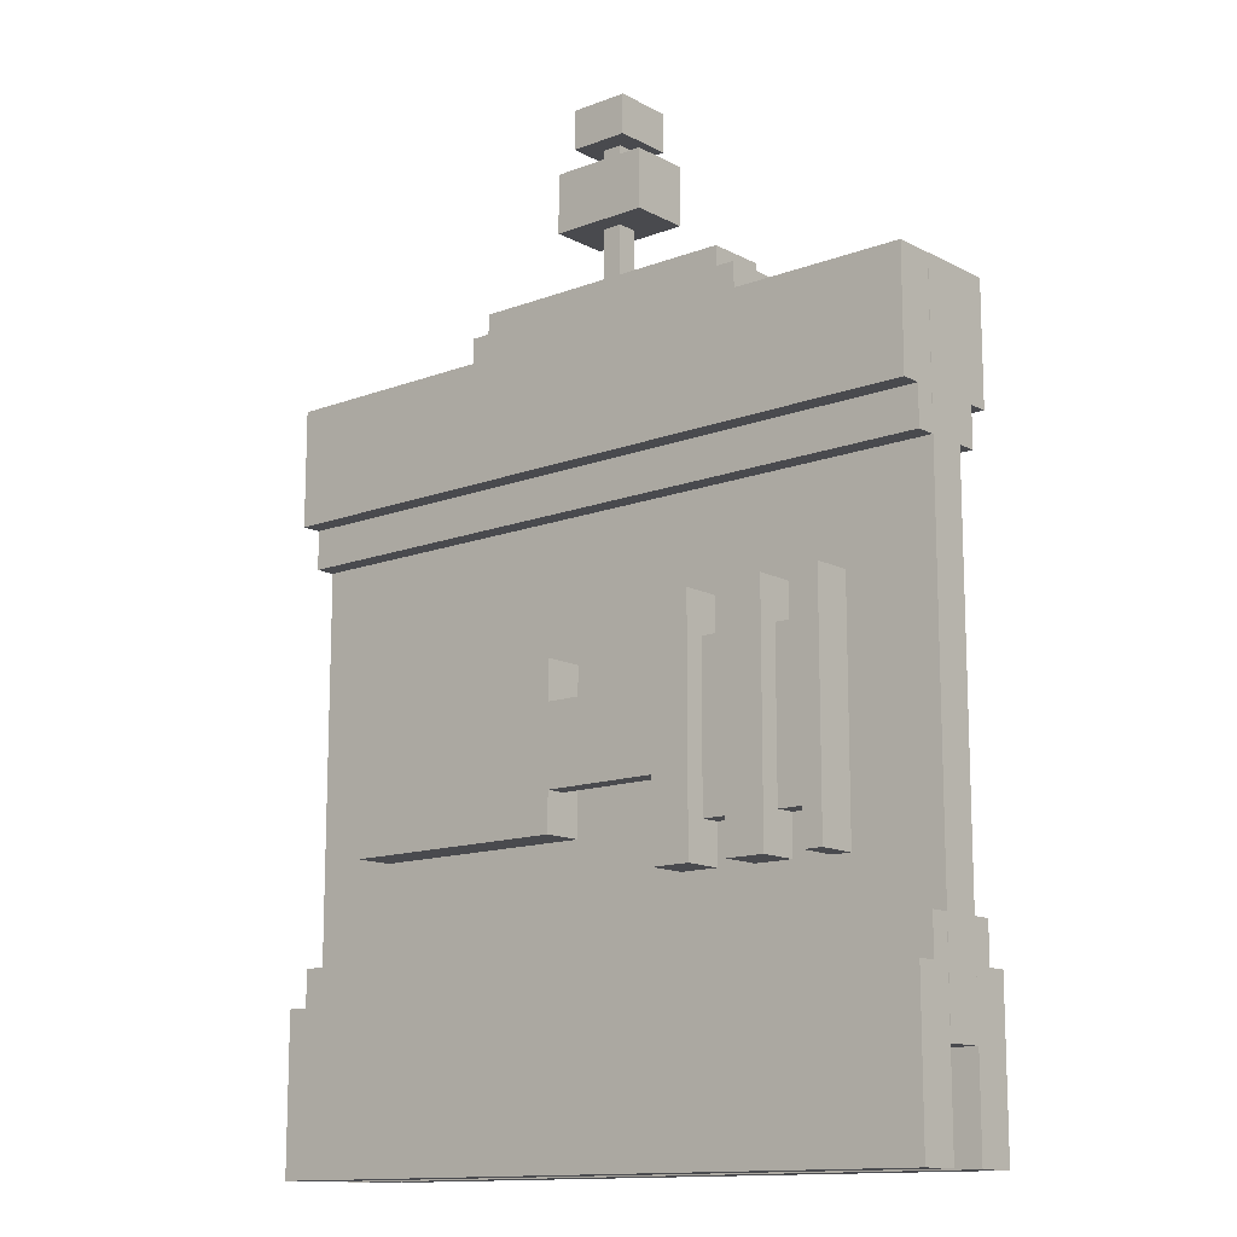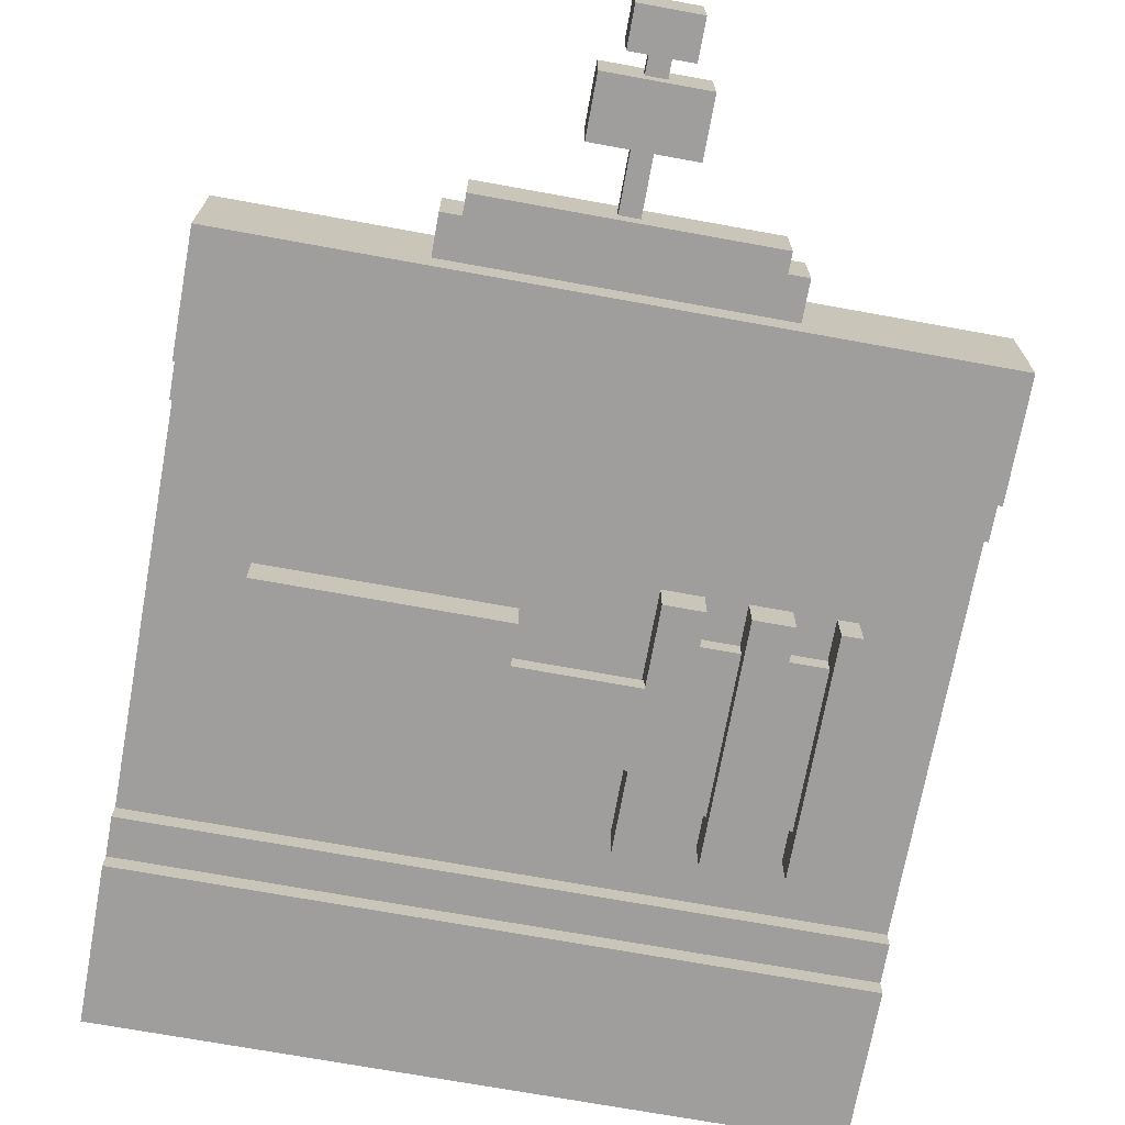
<metadata>
{"format":"obj","ext":"obj","renderer":"f3d","projection":"perspective","resolution":1024,"background":"white","views":[{"elev":-13.4,"azim":-139.5,"up":"+Y"},{"elev":-71.1,"azim":169.7,"up":"+Z"}]}
</metadata>
<code>
g fort_headquarters_gate2_mesh
v -2.041 3.618 -0.2718
v -4.639 3.618 -0.2718
v -4.639 3.433 -0.2718
v -2.041 3.433 -0.2718
v -4.825 3.062 -0.2718
v -1.856 3.062 -0.2718
v -4.825 3.433 -0.2718
v -1.856 3.433 -0.2718
v 4.508e-07 -3.062 -0.1856
v 4.508e-07 3.062 -0.1856
v -6.68 3.062 -0.1856
v -6.68 -3.062 -0.1856
v -4.639 3.618 0.2849
v -4.639 3.433 0.2849
v -4.639 3.433 -0.2718
v -4.639 3.618 -0.2718
v -5.646 -1.584 -0.1856
v -5.646 -1.584 -0.5567
v -5.831 -1.584 -0.5567
v -5.831 -1.584 -0.1856
v -4.535 0.643 0.5567
v -4.164 0.643 0.5567
v -4.164 -1.584 0.5567
v -4.535 -1.584 0.5567
v -3.433 4.917 0.09932
v -3.433 4.917 -0.08624
v -3.247 4.917 -0.08624
v -3.247 4.917 0.09932
v -5.275 0.643 -0.5567
v -5.275 0.643 -0.1856
v -5.275 -1.584 -0.1856
v -5.275 -1.584 -0.5567
v -3.433 3.618 0.09932
v -3.247 3.618 0.09932
v -3.247 3.618 -0.08624
v -3.433 3.618 -0.08624
v -6.68 3.062 0.3711
v -6.68 3.062 0.1856
v 0 3.062 0.1856
v 0 3.062 0.3711
v -4.904 -1.584 -0.1856
v -4.904 -1.584 -0.5567
v -5.275 -1.584 -0.5567
v -5.275 -1.584 -0.1856
v 0 -3.062 0.1856
v 0 3.062 0.1856
v 4.508e-07 3.062 -0.1856
v 4.508e-07 -3.062 -0.1856
v -4.904 0.643 -0.1856
v -5.275 0.643 -0.1856
v -5.275 0.643 -0.5567
v -4.904 0.643 -0.5567
v -6.677 -2.471 -0.3711
v -6.677 -2.471 -0.5567
v 0.002931 -2.471 -0.5567
v 0.002929 -2.471 -0.3711
v -2.041 3.433 -0.2718
v -1.856 3.433 -0.2718
v -1.856 3.433 0.2849
v -2.041 3.433 0.2849
v 0 -3.955 0.3711
v 0 -3.955 0.1856
v -6.68 -3.955 0.1856
v -6.68 -3.955 0.3711
v -3.618 5.289 0.2849
v -3.618 5.289 -0.2718
v -3.062 5.289 -0.2718
v -3.062 5.289 0.2849
v -6.68 -2.1 0.1856
v -6.68 -2.1 0.3711
v -6.68 -3.955 0.3711
v -6.68 -3.955 0.1856
v 0 -3.955 0.3711
v 0 -2.1 0.3711
v 0 -2.1 0.1856
v 0 -3.955 0.1856
v 0 -2.1 0.3711
v 0 -3.955 0.3711
v -6.68 -3.955 0.3711
v -6.68 -2.1 0.3711
v -3.618 4.917 0.2849
v -3.062 4.917 0.2849
v -3.062 4.917 -0.2718
v -3.618 4.917 -0.2718
v -5.646 0.643 -0.1856
v -5.831 0.643 -0.1856
v -5.831 0.643 -0.5567
v -5.646 0.643 -0.5567
v -4.535 0.2719 0.3711
v -4.535 0.2719 0.1856
v -4.535 -1.213 0.1856
v -4.535 -1.213 0.3711
v -5.649 0.2719 0.3711
v -4.535 0.2719 0.3711
v -4.535 -1.213 0.3711
v -5.649 -1.213 0.3711
v -5.646 0.643 -0.5567
v -5.646 -1.584 -0.5567
v -5.646 -1.584 -0.1856
v -5.646 0.643 -0.1856
v -0.8241 0.2719 0.5567
v -0.8241 0.2719 0.1856
v -0.8241 -1.213 0.1856
v -0.8241 -1.213 0.5567
v -3.051 0.2719 0.5567
v -0.8241 0.2719 0.5567
v -0.8241 -1.213 0.5567
v -3.051 -1.213 0.5567
v -3.051 0.2719 0.1856
v -0.8241 0.2719 0.1856
v -0.8241 0.2719 0.5567
v -3.051 0.2719 0.5567
v -5.649 0.643 0.5567
v -5.649 0.643 0.1856
v -5.649 -1.584 0.1856
v -5.649 -1.584 0.5567
v -5.834 0.643 0.5567
v -5.649 0.643 0.5567
v -5.649 -1.584 0.5567
v -5.834 -1.584 0.5567
v -2.041 3.433 0.2849
v -2.041 3.618 0.2849
v -2.041 3.618 -0.2718
v -2.041 3.433 -0.2718
v -4.535 -1.584 0.5567
v -4.164 -1.584 0.5567
v -4.164 -1.584 0.1856
v -4.535 -1.584 0.1856
v -4.825 3.433 -0.2718
v -4.825 3.433 0.2849
v -4.825 3.062 0.2849
v -4.825 3.062 -0.2718
v -4.825 3.062 0.2849
v -4.825 3.433 0.2849
v -4.639 3.433 0.2849
v -2.041 3.433 0.2849
v -2.041 3.618 0.2849
v -4.639 3.618 0.2849
v -1.856 3.062 0.2849
v -1.856 3.433 0.2849
v -3.048 0.2719 -0.1856
v -3.048 0.2719 -0.5567
v -0.8212 0.2719 -0.5567
v -0.8212 0.2719 -0.1856
v -3.804 4.175 0.2849
v -2.876 4.175 0.2849
v -2.876 4.175 -0.2718
v -3.804 4.175 -0.2718
v -5.278 0.643 0.5567
v -4.907 0.643 0.5567
v -4.907 -1.584 0.5567
v -5.278 -1.584 0.5567
v -5.834 -1.584 0.5567
v -5.649 -1.584 0.5567
v -5.649 -1.584 0.1856
v -5.834 -1.584 0.1856
v -4.535 -1.213 0.3711
v -4.535 -1.213 0.1856
v -5.649 -1.213 0.1856
v -5.649 -1.213 0.3711
v -4.904 -1.584 -0.5567
v -4.904 0.643 -0.5567
v -5.275 0.643 -0.5567
v -5.275 -1.584 -0.5567
v -4.161 -1.584 -0.1856
v -4.161 -1.584 -0.5567
v -4.532 -1.584 -0.5567
v -4.532 -1.584 -0.1856
v -3.048 -0.8415 -0.5567
v -3.048 -0.09921 -0.5567
v -4.161 -0.09921 -0.5567
v -4.161 -0.8415 -0.5567
v -6.677 3.062 -0.1856
v -6.677 3.062 -0.3711
v 0.002931 3.062 -0.3711
v 0.002931 3.062 -0.1856
v 0 -3.955 0.5567
v 0 -2.471 0.5567
v 0 -2.471 0.3711
v 0 -3.955 0.3711
v 0 -2.471 0.5567
v 0 -3.955 0.5567
v -6.68 -3.955 0.5567
v -6.68 -2.471 0.5567
v -3.048 -0.09921 -0.3711
v -3.048 -0.09921 -0.5567
v -3.048 -0.8415 -0.5567
v -3.048 -0.8415 -0.3711
v -6.68 3.062 0.5567
v -6.68 3.062 0.3711
v 0 3.062 0.3711
v 0 3.062 0.5567
v -6.677 1.948 -0.5567
v -6.677 3.062 -0.5567
v -6.677 3.062 -0.3711
v -6.677 1.948 -0.3711
v -6.68 3.062 0.1856
v -6.68 3.062 -0.1856
v 4.508e-07 3.062 -0.1856
v 0 3.062 0.1856
v -4.161 0.643 -0.1856
v -4.532 0.643 -0.1856
v -4.532 0.643 -0.5567
v -4.161 0.643 -0.5567
v 0 1.577 0.3711
v 0 3.062 0.3711
v 0 3.062 0.1856
v 0 1.577 0.1856
v 0 3.062 0.3711
v 0 1.577 0.3711
v -6.68 1.577 0.3711
v -6.68 3.062 0.3711
v 0.002931 3.062 -0.1856
v 0.002931 3.062 -0.3711
v 0.002931 1.577 -0.3711
v 0.002931 1.577 -0.1856
v 0 1.577 0.3711
v 0 1.577 0.1856
v -6.68 1.577 0.1856
v -6.68 1.577 0.3711
v 0 1.948 0.5567
v 0 3.062 0.5567
v 0 3.062 0.3711
v 0 1.948 0.3711
v 0 3.062 0.5567
v 0 1.948 0.5567
v -6.68 1.948 0.5567
v -6.68 3.062 0.5567
v 0.002931 -3.955 -0.5567
v 0.002931 -2.471 -0.5567
v -6.677 -2.471 -0.5567
v -6.677 -3.955 -0.5567
v 0 -3.955 0.5567
v 0 -3.955 0.3711
v -6.68 -3.955 0.3711
v -6.68 -3.955 0.5567
v 0 1.948 0.5567
v 0 1.948 0.3711
v -6.68 1.948 0.3711
v -6.68 1.948 0.5567
v -3.247 3.618 0.09932
v -3.247 4.917 0.09932
v -3.247 4.917 -0.08624
v -3.247 3.618 -0.08624
v -3.247 3.618 -0.08624
v -3.247 4.917 -0.08624
v -3.433 4.917 -0.08624
v -3.433 3.618 -0.08624
v -3.433 4.917 0.09932
v -3.247 4.917 0.09932
v -3.247 3.618 0.09932
v -3.433 3.618 0.09932
v -6.677 -3.955 -0.5567
v -6.677 -2.471 -0.5567
v -6.677 -2.471 -0.3711
v -6.677 -3.955 -0.3711
v -6.677 -2.1 -0.1856
v -6.677 -2.1 -0.3711
v 0.002931 -2.1 -0.3711
v 0.002931 -2.1 -0.1856
v -2.876 4.175 0.2849
v -2.876 4.732 0.2849
v -2.876 4.732 -0.2718
v -2.876 4.175 -0.2718
v -2.876 4.175 -0.2718
v -2.876 4.732 -0.2718
v -3.804 4.732 -0.2718
v -3.804 4.175 -0.2718
v -3.804 4.732 0.2849
v -2.876 4.732 0.2849
v -2.876 4.175 0.2849
v -3.804 4.175 0.2849
v -3.062 4.917 0.2849
v -3.062 5.289 0.2849
v -3.062 5.289 -0.2718
v -3.062 4.917 -0.2718
v -3.062 4.917 -0.2718
v -3.062 5.289 -0.2718
v -3.618 5.289 -0.2718
v -3.618 4.917 -0.2718
v -3.618 5.289 0.2849
v -3.062 5.289 0.2849
v -3.062 4.917 0.2849
v -3.618 4.917 0.2849
v -4.639 3.618 0.2849
v -4.639 3.618 -0.2718
v -2.041 3.618 -0.2718
v -2.041 3.618 0.2849
v -3.051 -0.8415 0.5567
v -3.051 -0.09921 0.5567
v -3.051 -0.09921 0.3711
v -3.051 -0.8415 0.3711
v -3.051 -0.8415 0.3711
v -3.051 -0.09921 0.3711
v -4.164 -0.09921 0.3711
v -4.164 -0.8415 0.3711
v -4.164 -0.09921 0.5567
v -3.051 -0.09921 0.5567
v -3.051 -0.8415 0.5567
v -4.164 -0.8415 0.5567
v 0.002931 1.577 -0.1856
v 0.002931 1.577 -0.3711
v -6.677 1.577 -0.3711
v -6.677 1.577 -0.1856
v -4.532 -1.213 -0.1856
v -4.532 -1.213 -0.3711
v -5.646 -1.213 -0.3711
v -5.646 -1.213 -0.1856
v -4.161 0.643 -0.5567
v -4.161 -1.584 -0.5567
v -4.161 -1.584 -0.1856
v -4.161 0.643 -0.1856
v -6.677 -3.955 -0.3711
v -6.677 -2.1 -0.3711
v -6.677 -2.1 -0.1856
v -6.677 -3.955 -0.1856
v 0.002931 -2.1 -0.1856
v 0.002931 -2.1 -0.3711
v 0.002931 -3.955 -0.3711
v 0.002931 -3.955 -0.1856
v 0.002931 -3.955 -0.3711
v 0.002931 -2.1 -0.3711
v -6.677 -2.1 -0.3711
v -6.677 -3.955 -0.3711
v -4.904 0.643 -0.5567
v -4.904 -1.584 -0.5567
v -4.904 -1.584 -0.1856
v -4.904 0.643 -0.1856
v -5.278 0.643 0.5567
v -5.278 0.643 0.1856
v -4.907 0.643 0.1856
v -4.907 0.643 0.5567
v -0.8212 -1.213 -0.1856
v -0.8212 -1.213 -0.5567
v -3.048 -1.213 -0.5567
v -3.048 -1.213 -0.1856
v -4.532 0.2719 -0.3711
v -4.532 -1.213 -0.3711
v -4.532 -1.213 -0.1856
v -4.532 0.2719 -0.1856
v -4.532 -1.213 -0.3711
v -4.532 0.2719 -0.3711
v -5.646 0.2719 -0.3711
v -5.646 -1.213 -0.3711
v -5.831 0.643 -0.5567
v -5.831 0.643 -0.1856
v -5.831 -1.584 -0.1856
v -5.831 -1.584 -0.5567
v -5.646 0.2719 -0.1856
v -5.646 0.2719 -0.3711
v -4.532 0.2719 -0.3711
v -4.532 0.2719 -0.1856
v -3.051 -1.213 0.1856
v -3.051 -1.213 0.5567
v -0.8241 -1.213 0.5567
v -0.8241 -1.213 0.1856
v -0.8212 0.2719 -0.5567
v -0.8212 -1.213 -0.5567
v -0.8212 -1.213 -0.1856
v -0.8212 0.2719 -0.1856
v -3.048 -1.213 -0.5567
v -3.048 0.2719 -0.5567
v -3.048 0.2719 -0.1856
v -3.048 -1.213 -0.1856
v -4.825 3.433 0.2849
v -4.825 3.433 -0.2718
v -4.639 3.433 -0.2718
v -4.639 3.433 0.2849
v 0.002931 -3.955 -0.1856
v 0.002931 -3.955 -0.3711
v -6.677 -3.955 -0.3711
v -6.677 -3.955 -0.1856
v -0.8212 -1.213 -0.5567
v -0.8212 0.2719 -0.5567
v -3.048 0.2719 -0.5567
v -3.048 -1.213 -0.5567
v -5.646 -1.213 -0.3711
v -5.646 0.2719 -0.3711
v -5.646 0.2719 -0.1856
v -5.646 -1.213 -0.1856
v -5.278 0.643 0.5567
v -5.278 -1.584 0.5567
v -5.278 -1.584 0.1856
v -5.278 0.643 0.1856
v -5.646 -1.584 -0.5567
v -5.646 0.643 -0.5567
v -5.831 0.643 -0.5567
v -5.831 -1.584 -0.5567
v -1.856 3.062 0.2849
v -1.856 3.433 0.2849
v -1.856 3.433 -0.2718
v -1.856 3.062 -0.2718
v 0 -3.062 0.1856
v 4.508e-07 -3.062 -0.1856
v -6.68 -3.062 -0.1856
v -6.68 -3.062 0.1856
v -4.532 0.643 -0.5567
v -4.532 0.643 -0.1856
v -4.532 -1.584 -0.1856
v -4.532 -1.584 -0.5567
v -4.161 -0.09921 -0.3711
v -4.161 -0.09921 -0.5567
v -3.048 -0.09921 -0.5567
v -3.048 -0.09921 -0.3711
v -6.68 3.062 -0.1856
v -6.68 3.062 0.1856
v -6.68 -3.062 0.1856
v -6.68 -3.062 -0.1856
v -4.161 -1.584 -0.5567
v -4.161 0.643 -0.5567
v -4.532 0.643 -0.5567
v -4.532 -1.584 -0.5567
v -4.164 -0.09921 0.3711
v -4.164 -0.09921 0.5567
v -4.164 -0.8415 0.5567
v -4.164 -0.8415 0.3711
v -3.051 -0.8415 0.5567
v -3.051 -0.8415 0.3711
v -4.164 -0.8415 0.3711
v -4.164 -0.8415 0.5567
v -3.618 5.289 -0.2718
v -3.618 5.289 0.2849
v -3.618 4.917 0.2849
v -3.618 4.917 -0.2718
v -3.804 4.732 -0.2718
v -3.804 4.732 0.2849
v -3.804 4.175 0.2849
v -3.804 4.175 -0.2718
v -6.68 -2.1 0.3711
v -6.68 -2.1 0.1856
v 0 -2.1 0.1856
v 0 -2.1 0.3711
v -3.433 4.917 -0.08624
v -3.433 4.917 0.09932
v -3.433 3.618 0.09932
v -3.433 3.618 -0.08624
v 0.002929 -2.471 -0.3711
v 0.002931 -2.471 -0.5567
v 0.002931 -3.955 -0.5567
v 0.002929 -3.955 -0.3711
v -6.677 3.062 -0.3711
v -6.677 3.062 -0.5567
v 0.002931 3.062 -0.5567
v 0.002929 3.062 -0.3711
v -6.68 3.062 0.3711
v -6.68 3.062 0.5567
v -6.68 1.948 0.5567
v -6.68 1.948 0.3711
v -6.677 1.577 -0.3711
v -6.677 3.062 -0.3711
v -6.677 3.062 -0.1856
v -6.677 1.577 -0.1856
v -6.68 3.062 0.1856
v -6.68 3.062 0.3711
v -6.68 1.577 0.3711
v -6.68 1.577 0.1856
v -4.164 -0.09921 0.5567
v -4.164 -0.09921 0.3711
v -3.051 -0.09921 0.3711
v -3.051 -0.09921 0.5567
v 0.002931 1.577 -0.3711
v 0.002931 3.062 -0.3711
v -6.677 3.062 -0.3711
v -6.677 1.577 -0.3711
v -6.68 3.062 0.1856
v 0 3.062 0.1856
v 0 -3.062 0.1856
v -6.68 -3.062 0.1856
v 0.002929 3.062 -0.3711
v 0.002931 3.062 -0.5567
v 0.002931 1.948 -0.5567
v 0.002929 1.948 -0.3711
v 0.002929 -3.955 -0.3711
v 0.002931 -3.955 -0.5567
v -6.677 -3.955 -0.5567
v -6.677 -3.955 -0.3711
v 0.002929 1.948 -0.3711
v 0.002931 1.948 -0.5567
v -6.677 1.948 -0.5567
v -6.677 1.948 -0.3711
v 0.002931 1.948 -0.5567
v 0.002931 3.062 -0.5567
v -6.677 3.062 -0.5567
v -6.677 1.948 -0.5567
v -4.161 -0.8415 -0.5567
v -4.161 -0.09921 -0.5567
v -4.161 -0.09921 -0.3711
v -4.161 -0.8415 -0.3711
v -6.68 -2.471 0.3711
v -6.68 -2.471 0.5567
v -6.68 -3.955 0.5567
v -6.68 -3.955 0.3711
v -4.161 -0.09921 -0.3711
v -3.048 -0.09921 -0.3711
v -3.048 -0.8415 -0.3711
v -4.161 -0.8415 -0.3711
v -3.048 -0.8415 -0.3711
v -3.048 -0.8415 -0.5567
v -4.161 -0.8415 -0.5567
v -4.161 -0.8415 -0.3711
v -4.535 0.643 0.5567
v -4.535 0.643 0.1856
v -4.164 0.643 0.1856
v -4.164 0.643 0.5567
v -4.535 0.643 0.5567
v -4.535 -1.584 0.5567
v -4.535 -1.584 0.1856
v -4.535 0.643 0.1856
v -4.907 0.643 0.5567
v -4.907 0.643 0.1856
v -4.907 -1.584 0.1856
v -4.907 -1.584 0.5567
v -5.834 0.643 0.5567
v -5.834 0.643 0.1856
v -5.649 0.643 0.1856
v -5.649 0.643 0.5567
v -5.834 0.643 0.5567
v -5.834 -1.584 0.5567
v -5.834 -1.584 0.1856
v -5.834 0.643 0.1856
v -3.051 0.2719 0.1856
v -3.051 0.2719 0.5567
v -3.051 -1.213 0.5567
v -3.051 -1.213 0.1856
v -5.649 0.2719 0.1856
v -5.649 0.2719 0.3711
v -5.649 -1.213 0.3711
v -5.649 -1.213 0.1856
v -5.649 0.2719 0.3711
v -5.649 0.2719 0.1856
v -4.535 0.2719 0.1856
v -4.535 0.2719 0.3711
v -4.164 0.643 0.5567
v -4.164 0.643 0.1856
v -4.164 -1.584 0.1856
v -4.164 -1.584 0.5567
v -5.278 -1.584 0.5567
v -4.907 -1.584 0.5567
v -4.907 -1.584 0.1856
v -5.278 -1.584 0.1856
v -6.68 -2.471 0.5567
v -6.68 -2.471 0.3711
v 0 -2.471 0.3711
v 0 -2.471 0.5567
v -3.804 4.732 0.2849
v -3.804 4.732 -0.2718
v -2.876 4.732 -0.2718
v -2.876 4.732 0.2849
v 0.002931 -3.955 -0.1856
v -6.677 -3.955 -0.1856
v -6.677 -2.1 -0.1856
v 0.002931 -2.1 -0.1856
v 0 -2.1 0.1856
v -6.68 -2.1 0.1856
v -6.68 -3.955 0.1856
v 0 -3.955 0.1856
g fort_headquarters_gate2_mesh_0
f 3 2 1
f 4 3 1
f 5 3 4
f 6 5 4
f 7 3 5
f 4 8 6
f 11 10 9
f 12 11 9
f 15 14 13
f 16 15 13
f 19 18 17
f 20 19 17
f 23 22 21
f 24 23 21
f 27 26 25
f 28 27 25
f 31 30 29
f 32 31 29
f 35 34 33
f 36 35 33
f 39 38 37
f 40 39 37
f 43 42 41
f 44 43 41
f 47 46 45
f 48 47 45
f 51 50 49
f 52 51 49
f 55 54 53
f 56 55 53
f 59 58 57
f 60 59 57
f 63 62 61
f 64 63 61
f 67 66 65
f 68 67 65
f 71 70 69
f 72 71 69
f 75 74 73
f 76 75 73
f 79 78 77
f 80 79 77
f 83 82 81
f 84 83 81
f 87 86 85
f 88 87 85
f 91 90 89
f 92 91 89
f 95 94 93
f 96 95 93
f 99 98 97
f 100 99 97
f 103 102 101
f 104 103 101
f 107 106 105
f 108 107 105
f 111 110 109
f 112 111 109
f 115 114 113
f 116 115 113
f 119 118 117
f 120 119 117
f 123 122 121
f 124 123 121
f 127 126 125
f 128 127 125
f 131 130 129
f 132 131 129
f 135 134 133
f 136 135 133
f 135 136 137
f 138 135 137
f 139 136 133
f 140 136 139
f 143 142 141
f 144 143 141
f 147 146 145
f 148 147 145
f 151 150 149
f 152 151 149
f 155 154 153
f 156 155 153
f 159 158 157
f 160 159 157
f 163 162 161
f 164 163 161
f 167 166 165
f 168 167 165
f 171 170 169
f 172 171 169
f 175 174 173
f 176 175 173
f 179 178 177
f 180 179 177
f 183 182 181
f 184 183 181
f 187 186 185
f 188 187 185
f 191 190 189
f 192 191 189
f 195 194 193
f 196 195 193
f 199 198 197
f 200 199 197
f 203 202 201
f 204 203 201
f 207 206 205
f 208 207 205
f 211 210 209
f 212 211 209
f 215 214 213
f 216 215 213
f 219 218 217
f 220 219 217
f 223 222 221
f 224 223 221
f 227 226 225
f 228 227 225
f 231 230 229
f 232 231 229
f 235 234 233
f 236 235 233
f 239 238 237
f 240 239 237
f 243 242 241
f 244 243 241
f 247 246 245
f 248 247 245
f 251 250 249
f 252 251 249
f 255 254 253
f 256 255 253
f 259 258 257
f 260 259 257
f 263 262 261
f 264 263 261
f 267 266 265
f 268 267 265
f 271 270 269
f 272 271 269
f 275 274 273
f 276 275 273
f 279 278 277
f 280 279 277
f 283 282 281
f 284 283 281
f 287 286 285
f 288 287 285
f 291 290 289
f 292 291 289
f 295 294 293
f 296 295 293
f 299 298 297
f 300 299 297
f 303 302 301
f 304 303 301
f 307 306 305
f 308 307 305
f 311 310 309
f 312 311 309
f 315 314 313
f 316 315 313
f 319 318 317
f 320 319 317
f 323 322 321
f 324 323 321
f 327 326 325
f 328 327 325
f 331 330 329
f 332 331 329
f 335 334 333
f 336 335 333
f 339 338 337
f 340 339 337
f 343 342 341
f 344 343 341
f 347 346 345
f 348 347 345
f 351 350 349
f 352 351 349
f 355 354 353
f 356 355 353
f 359 358 357
f 360 359 357
f 363 362 361
f 364 363 361
f 367 366 365
f 368 367 365
f 371 370 369
f 372 371 369
f 375 374 373
f 376 375 373
f 379 378 377
f 380 379 377
f 383 382 381
f 384 383 381
f 387 386 385
f 388 387 385
f 391 390 389
f 392 391 389
f 395 394 393
f 396 395 393
f 399 398 397
f 400 399 397
f 403 402 401
f 404 403 401
f 407 406 405
f 408 407 405
f 411 410 409
f 412 411 409
f 415 414 413
f 416 415 413
f 419 418 417
f 420 419 417
f 423 422 421
f 424 423 421
f 427 426 425
f 428 427 425
f 431 430 429
f 432 431 429
f 435 434 433
f 436 435 433
f 439 438 437
f 440 439 437
f 443 442 441
f 444 443 441
f 447 446 445
f 448 447 445
f 451 450 449
f 452 451 449
f 455 454 453
f 456 455 453
f 459 458 457
f 460 459 457
f 463 462 461
f 464 463 461
f 467 466 465
f 468 467 465
f 471 470 469
f 472 471 469
f 475 474 473
f 476 475 473
f 479 478 477
f 480 479 477
f 483 482 481
f 484 483 481
f 487 486 485
f 488 487 485
f 491 490 489
f 492 491 489
f 495 494 493
f 496 495 493
f 499 498 497
f 500 499 497
f 503 502 501
f 504 503 501
f 507 506 505
f 508 507 505
f 511 510 509
f 512 511 509
f 515 514 513
f 516 515 513
f 519 518 517
f 520 519 517
f 523 522 521
f 524 523 521
f 527 526 525
f 528 527 525
f 531 530 529
f 532 531 529
f 535 534 533
f 536 535 533
f 539 538 537
f 540 539 537
f 543 542 541
f 544 543 541
f 547 546 545
f 548 547 545
f 551 550 549
f 552 551 549
f 555 554 553
f 556 555 553

</code>
